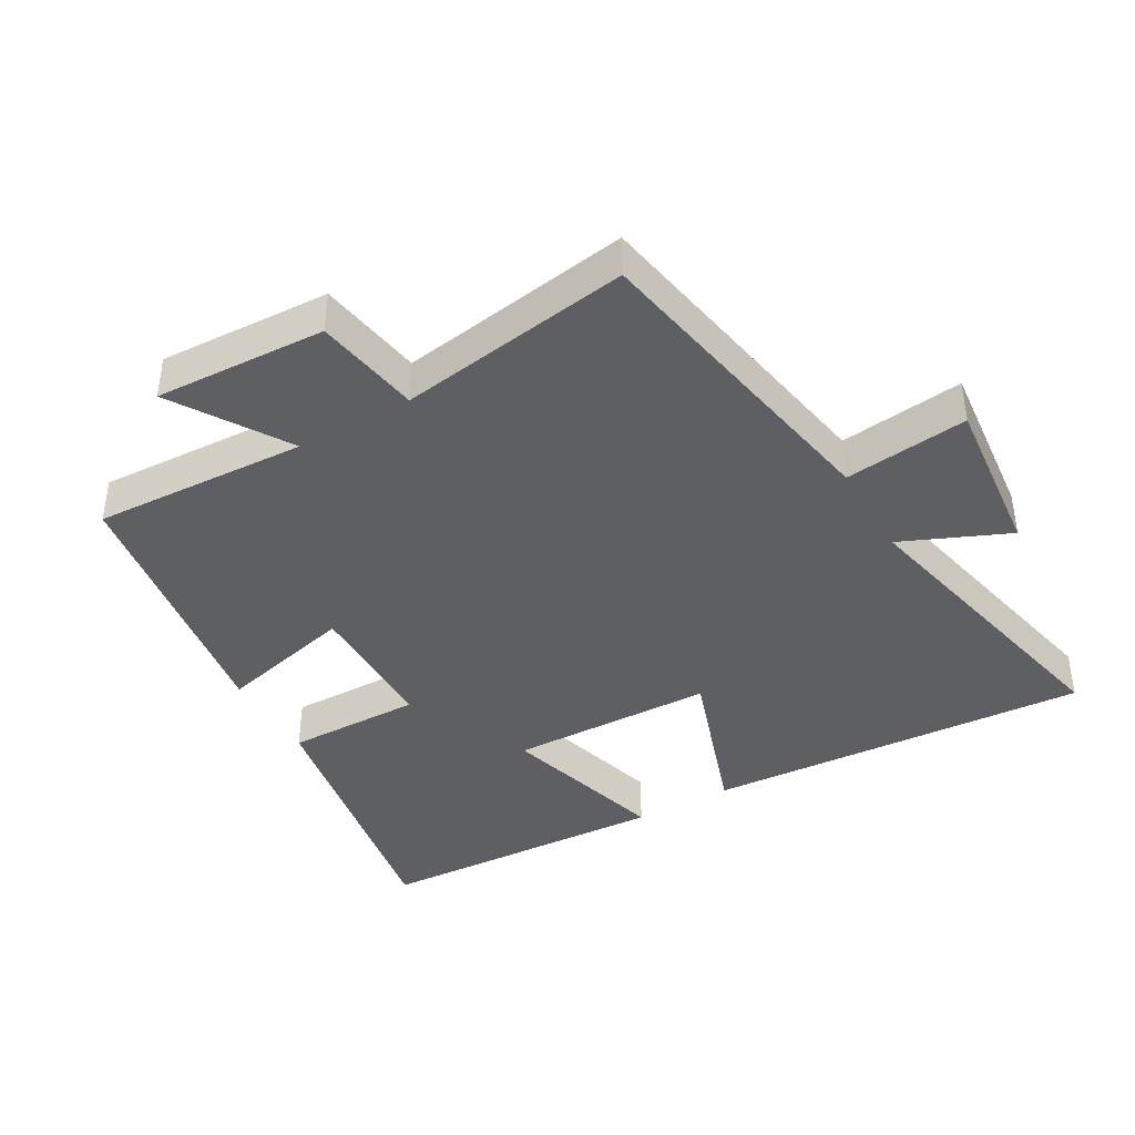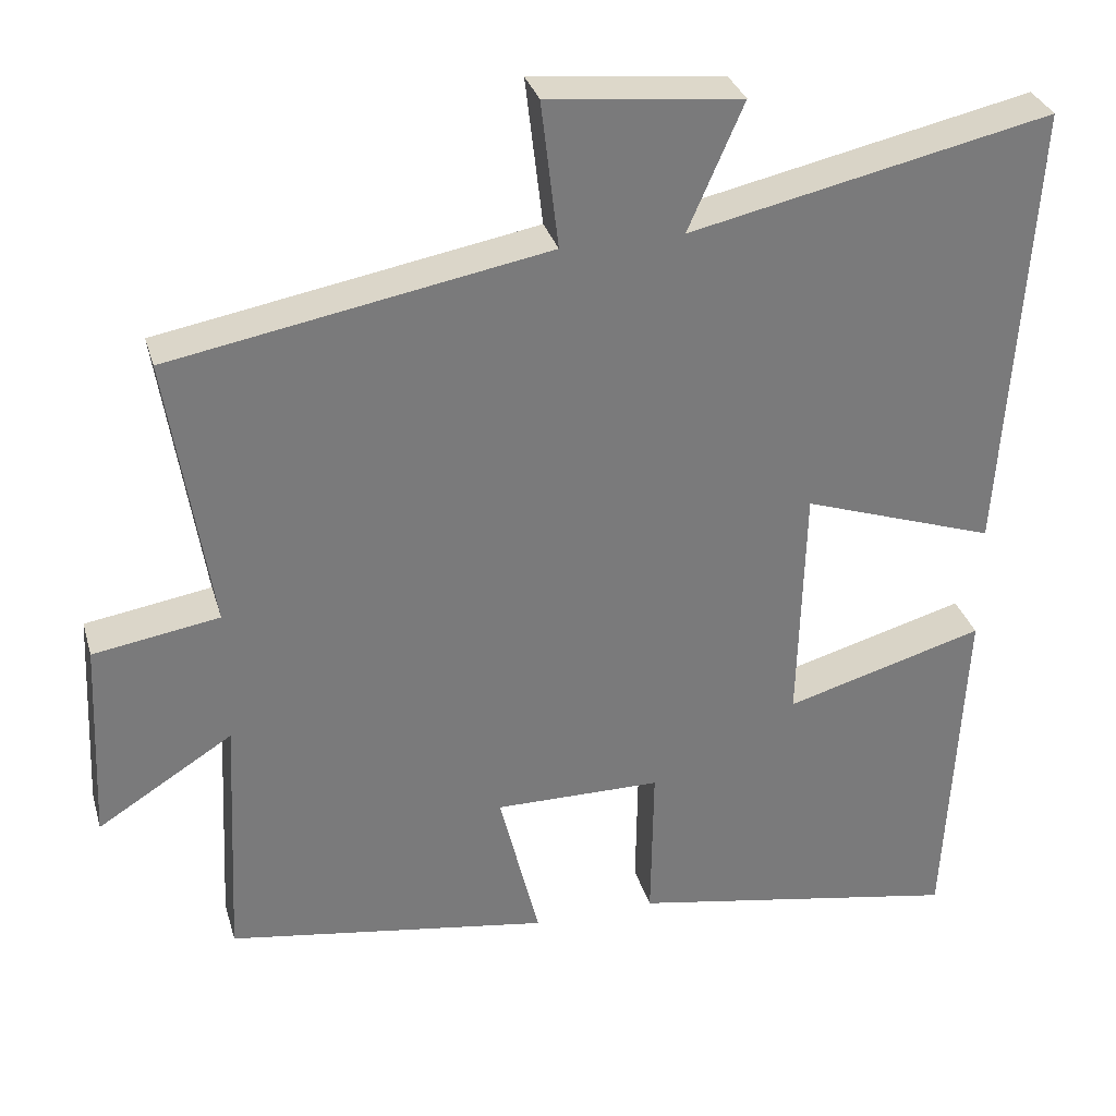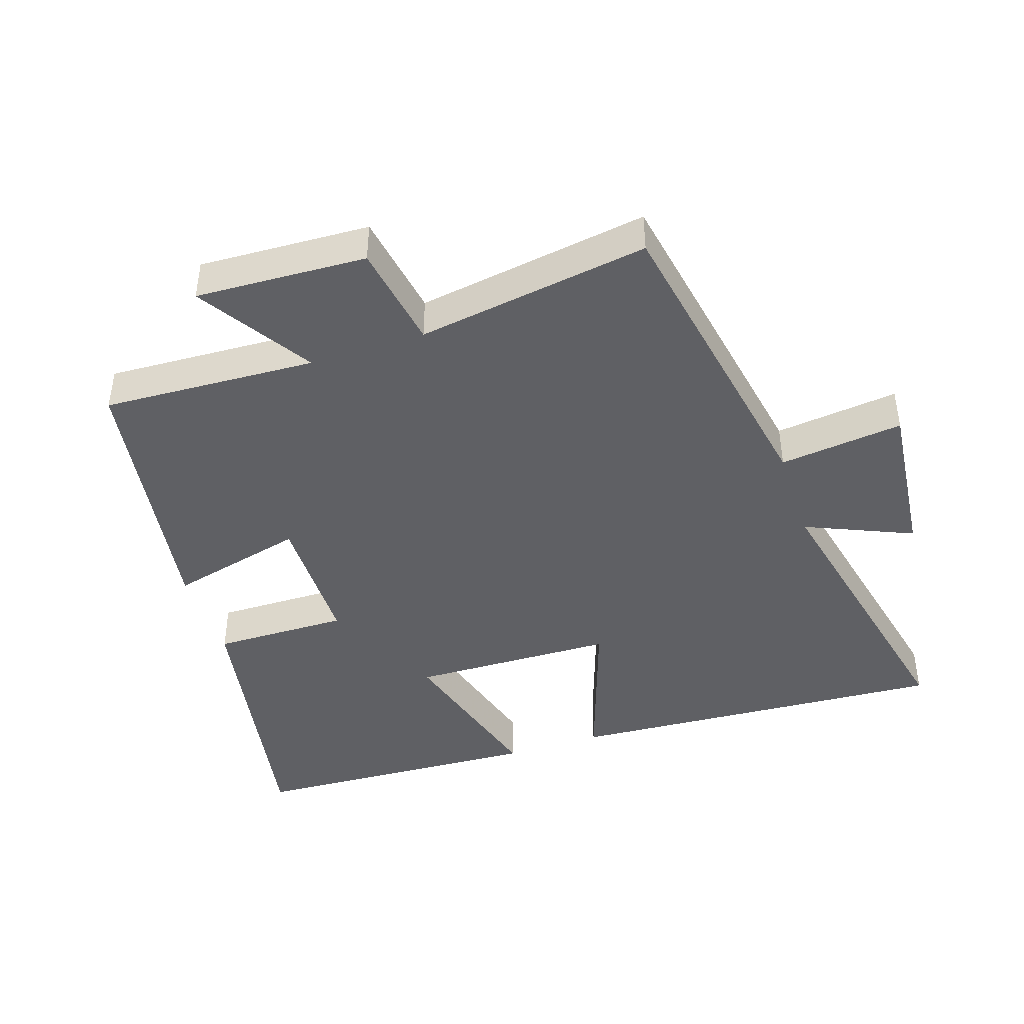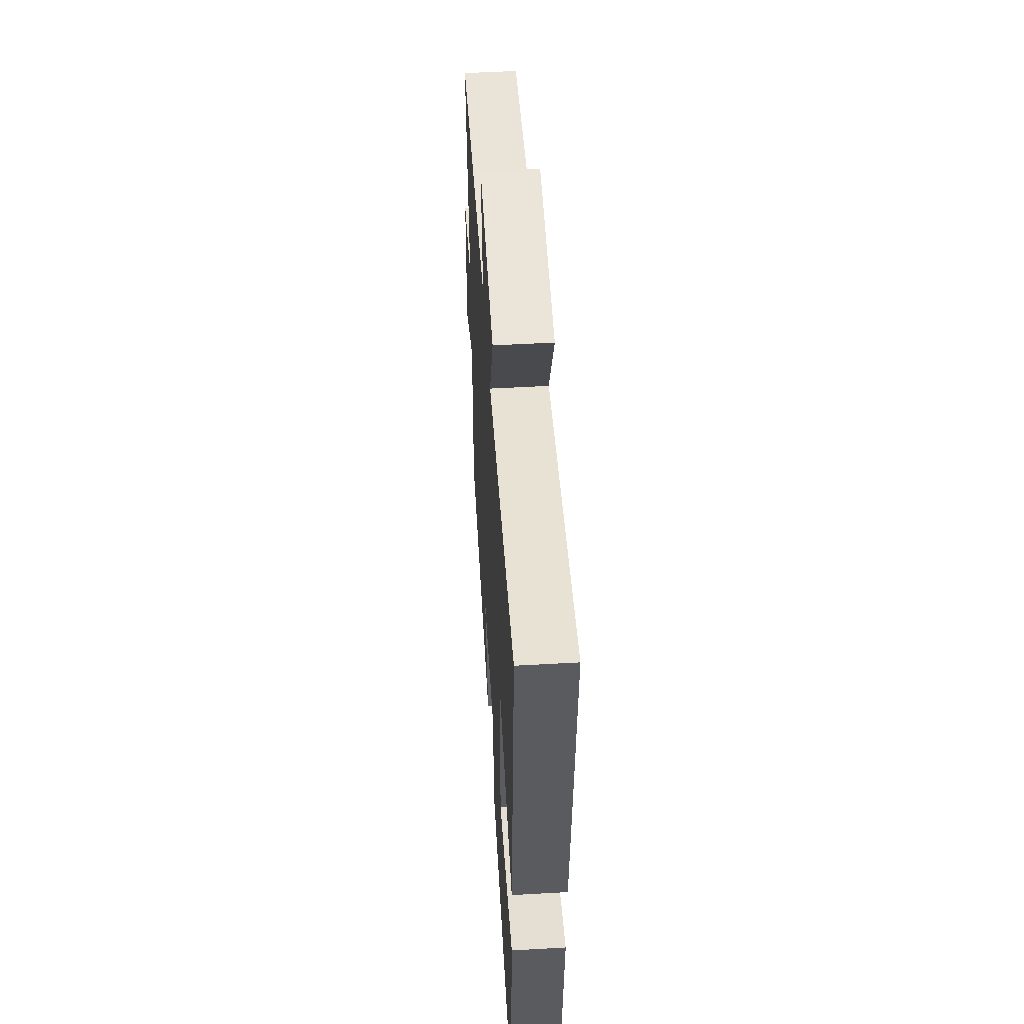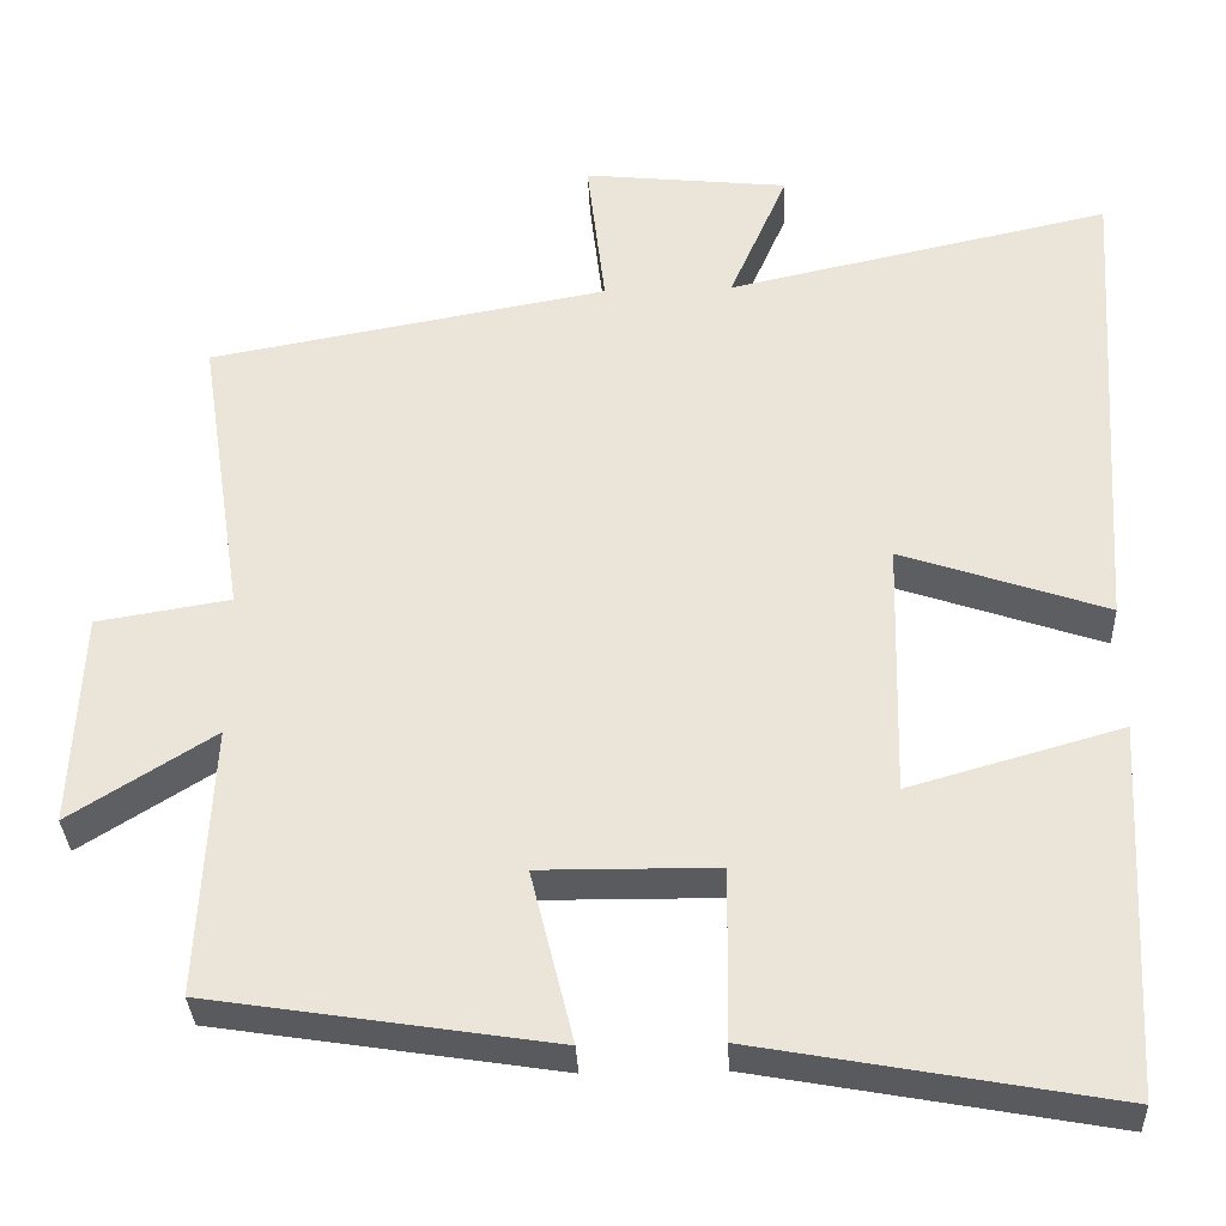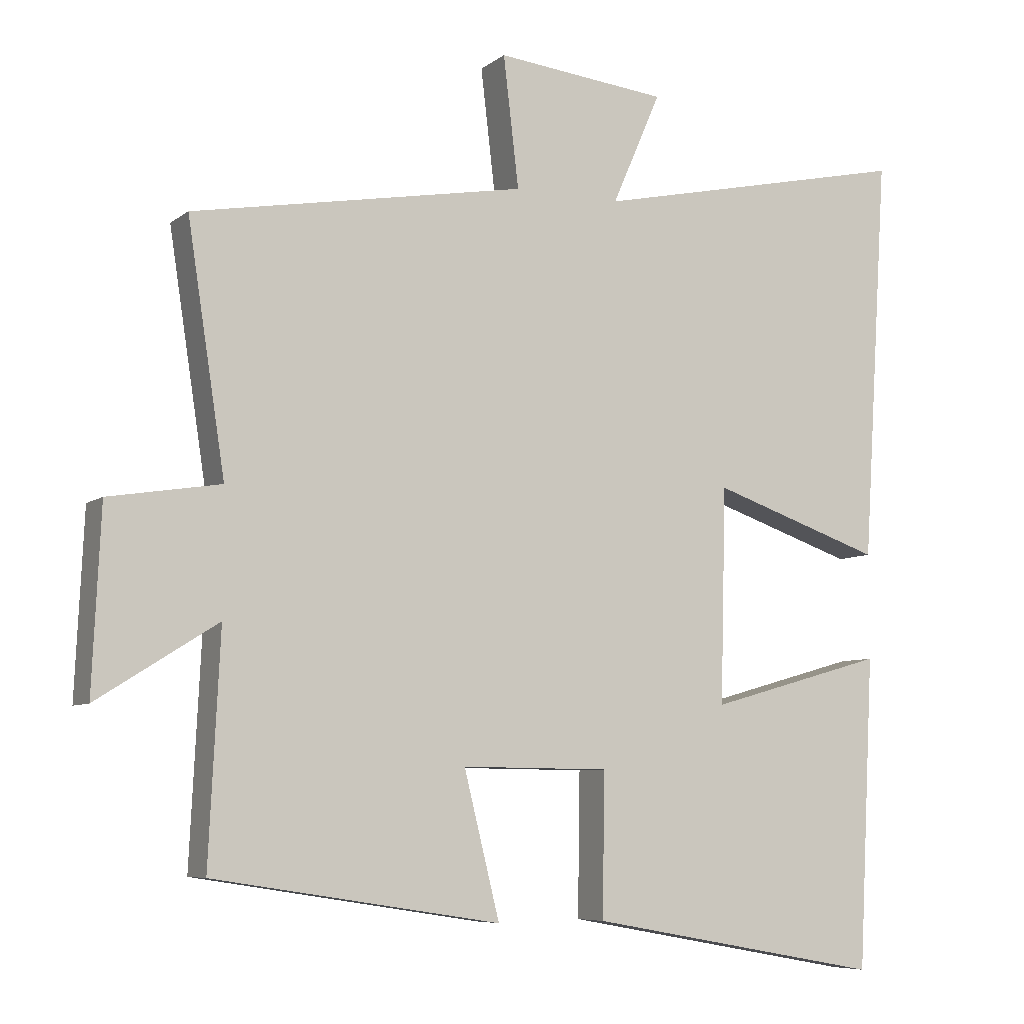
<metadata>
{"format":"obj","ext":"obj","renderer":"f3d","projection":"perspective","resolution":1024,"background":"white","views":[{"elev":-40.7,"azim":-60.1,"up":"+Y"},{"elev":31.9,"azim":-15.4,"up":"+Z"},{"elev":-43.4,"azim":-71.6,"up":"+Y"},{"elev":53.4,"azim":86.5,"up":"+Z"},{"elev":-33.0,"azim":2.5,"up":"+Z"},{"elev":-7.0,"azim":-27.2,"up":"+Z"}]}
</metadata>
<code>
v 0.477 0.07 -0.577
v 0.053 0.07 -0.5
v 0.056 0.07 -0.296
v -0.156 0.07 -0.294
v -0.105 0.07 -0.5
v -0.516 0.07 -0.436
v -0.5 0.07 -0.113
v -0.672 0.07 -0.221
v -0.66 0.07 0.037
v -0.5 0.07 0.063
v -0.554 0.07 0.414
v -0.076 0.07 0.5
v -0.098 0.07 0.687
v 0.148 0.07 0.661
v 0.078 0.07 0.5
v 0.537 0.07 0.6
v 0.5 0.07 0.02
v 0.254 0.07 0.104
v 0.246 0.07 -0.204
v 0.5 0.07 -0.132
v 0.477 0 -0.577
v 0.053 0 -0.5
v 0.056 0 -0.296
v -0.156 0 -0.294
v -0.105 0 -0.5
v -0.516 0 -0.436
v -0.5 0 -0.113
v -0.672 0 -0.221
v -0.66 0 0.037
v -0.5 0 0.063
v -0.554 0 0.414
v -0.076 0 0.5
v -0.098 0 0.687
v 0.148 0 0.661
v 0.078 0 0.5
v 0.537 0 0.6
v 0.5 0 0.02
v 0.254 0 0.104
v 0.246 0 -0.204
v 0.5 0 -0.132
f 1 2 3
f 20 1 3
f 19 20 3
f 18 19 3 4
f 15 16 17 18
f 15 18 4
f 12 13 14 15
f 12 15 4
f 11 12 4
f 10 11 4
f 7 8 9 10
f 7 10 4 5
f 5 6 7
f 23 22 21
f 23 21 40
f 23 40 39
f 24 23 39 38
f 38 37 36 35
f 24 38 35
f 35 34 33 32
f 24 35 32
f 24 32 31
f 24 31 30
f 30 29 28 27
f 25 24 30 27
f 27 26 25
f 1 21 22 2
f 2 22 23 3
f 3 23 24 4
f 4 24 25 5
f 5 25 26 6
f 6 26 27 7
f 7 27 28 8
f 8 28 29 9
f 9 29 30 10
f 10 30 31 11
f 11 31 32 12
f 12 32 33 13
f 13 33 34 14
f 14 34 35 15
f 15 35 36 16
f 16 36 37 17
f 17 37 38 18
f 18 38 39 19
f 19 39 40 20
f 20 40 21 1

</code>
